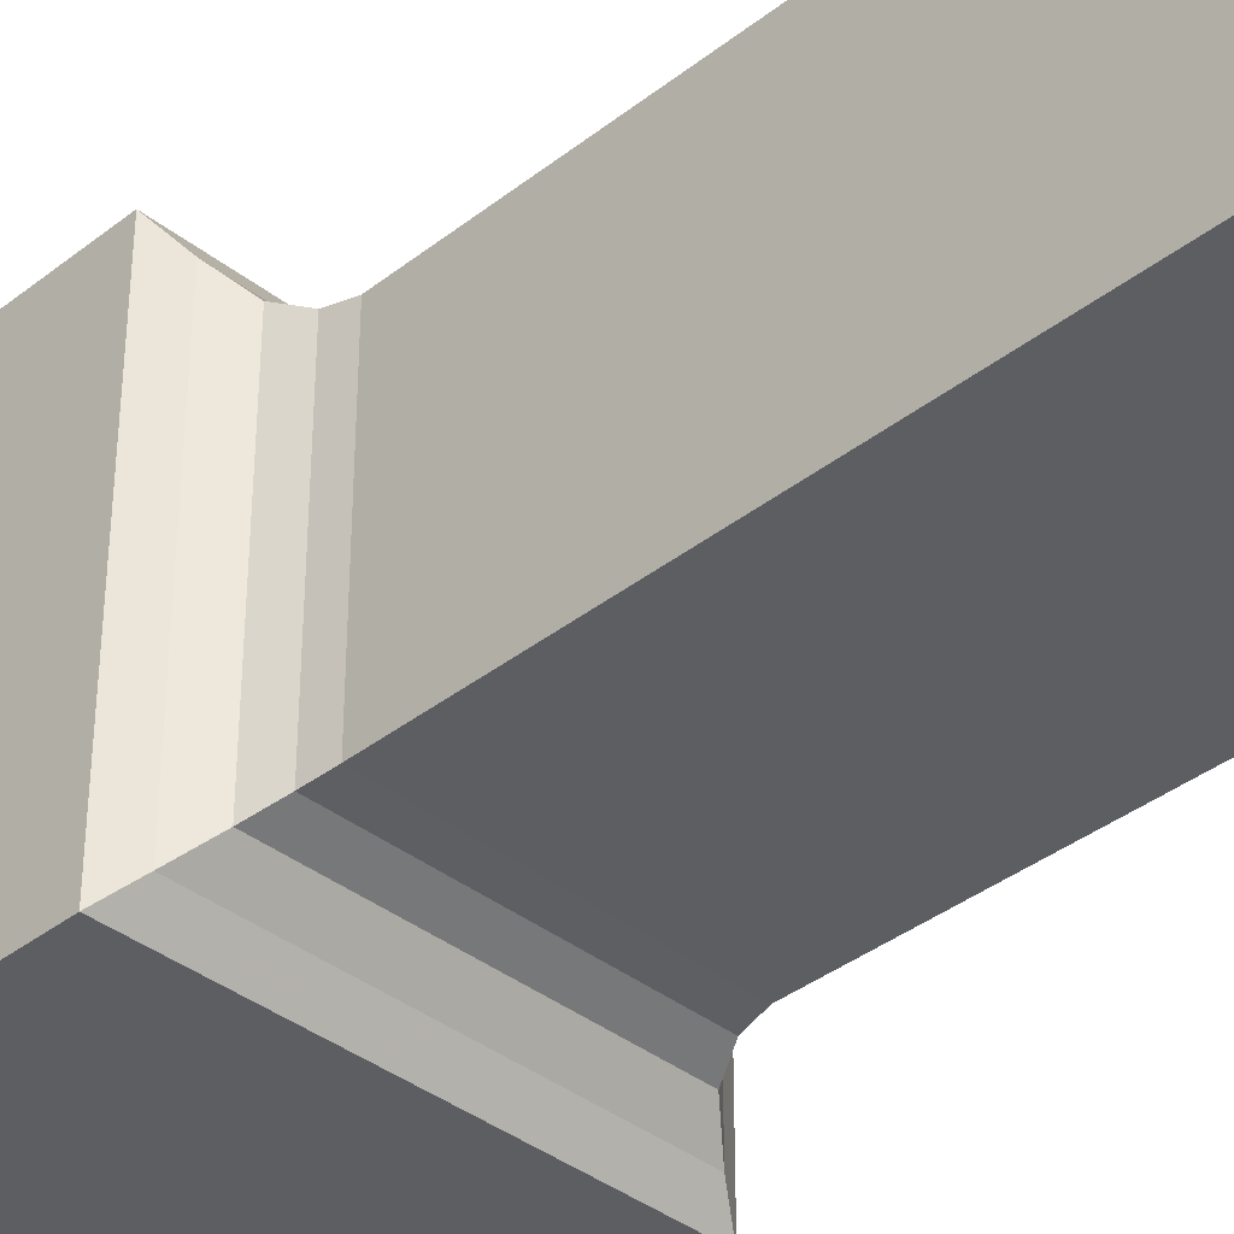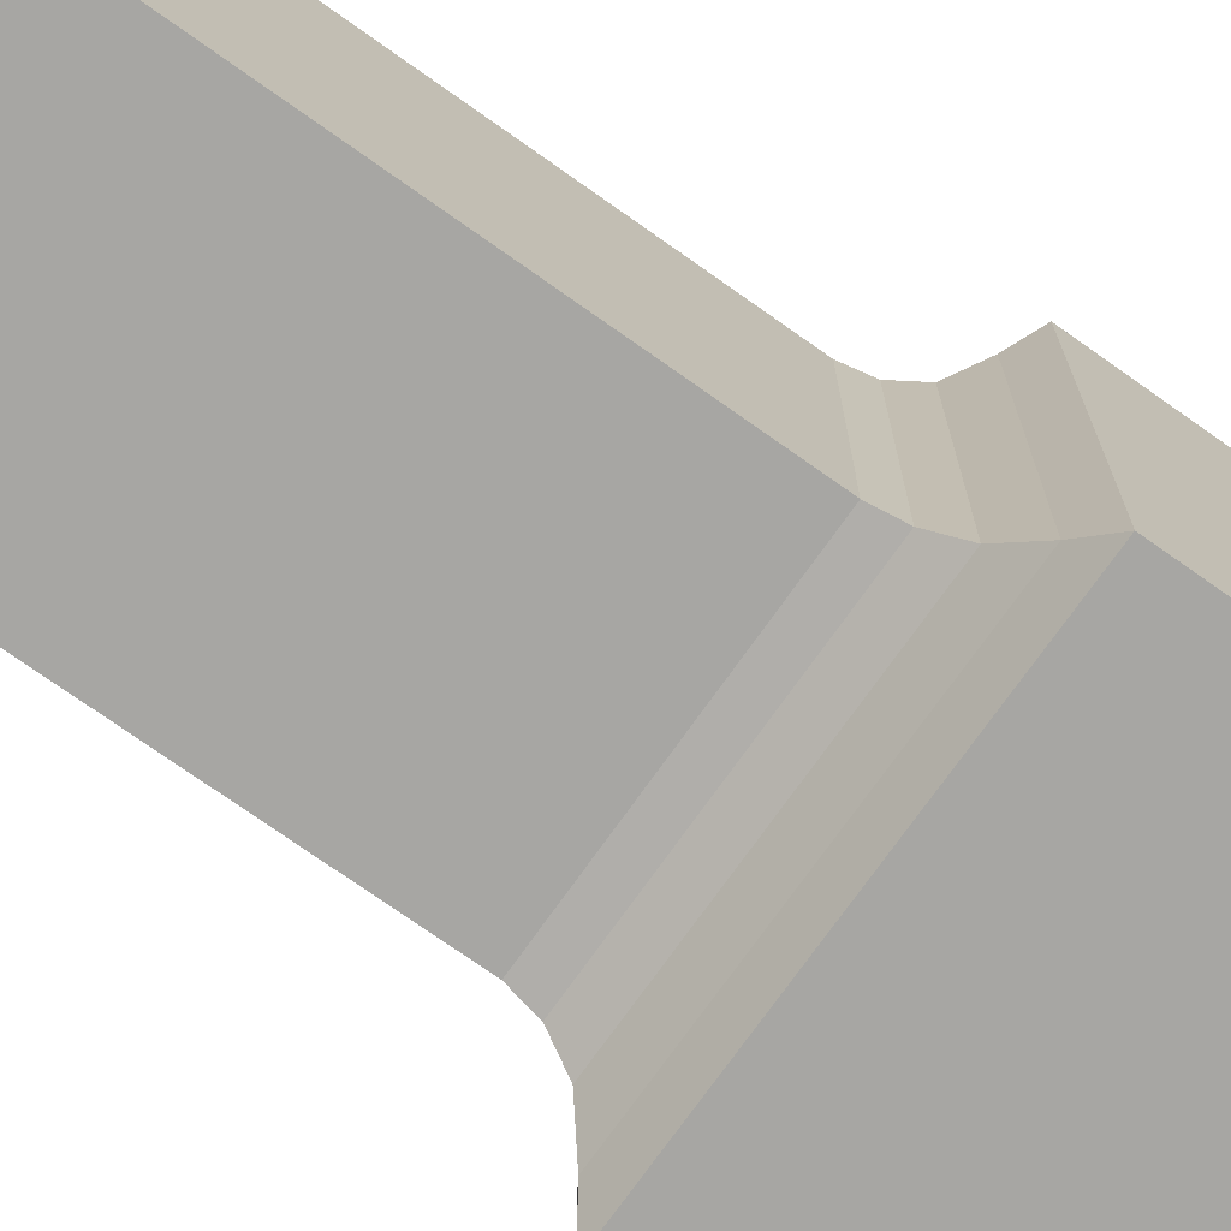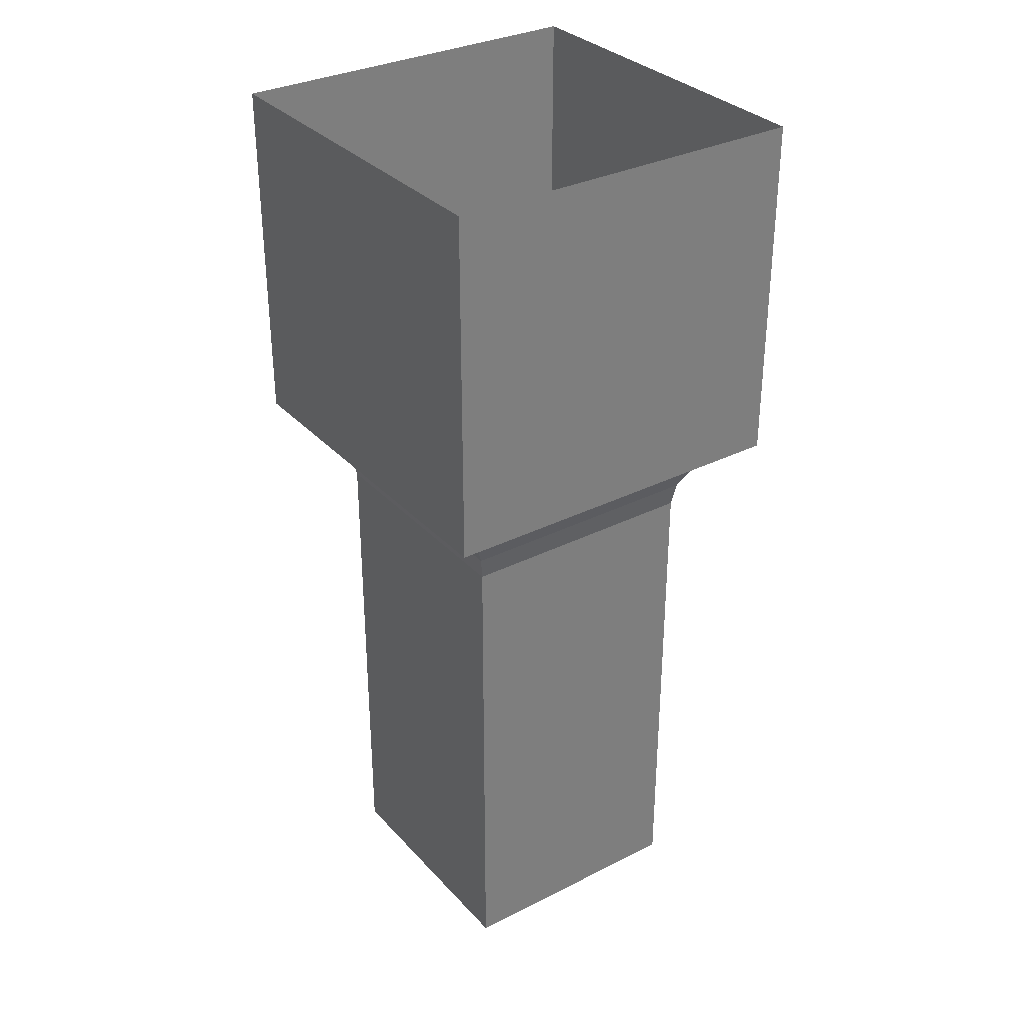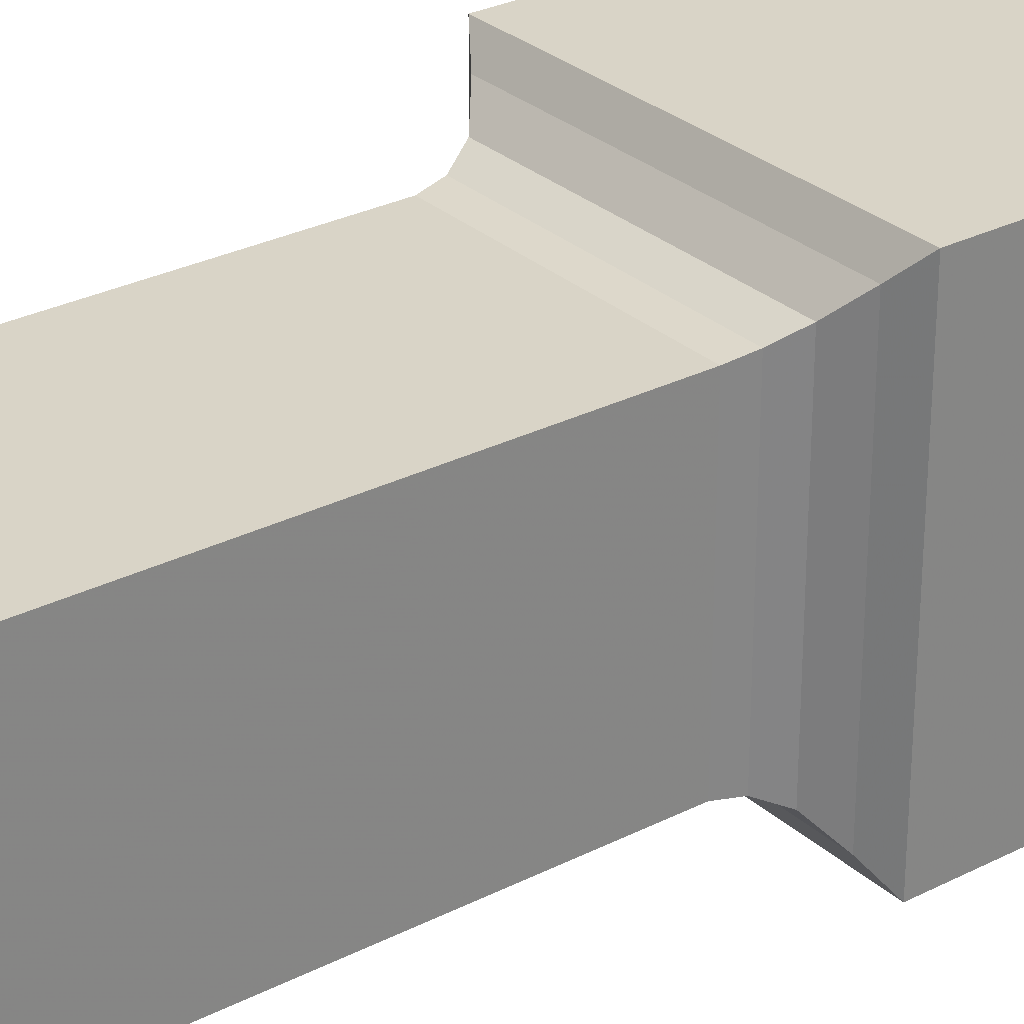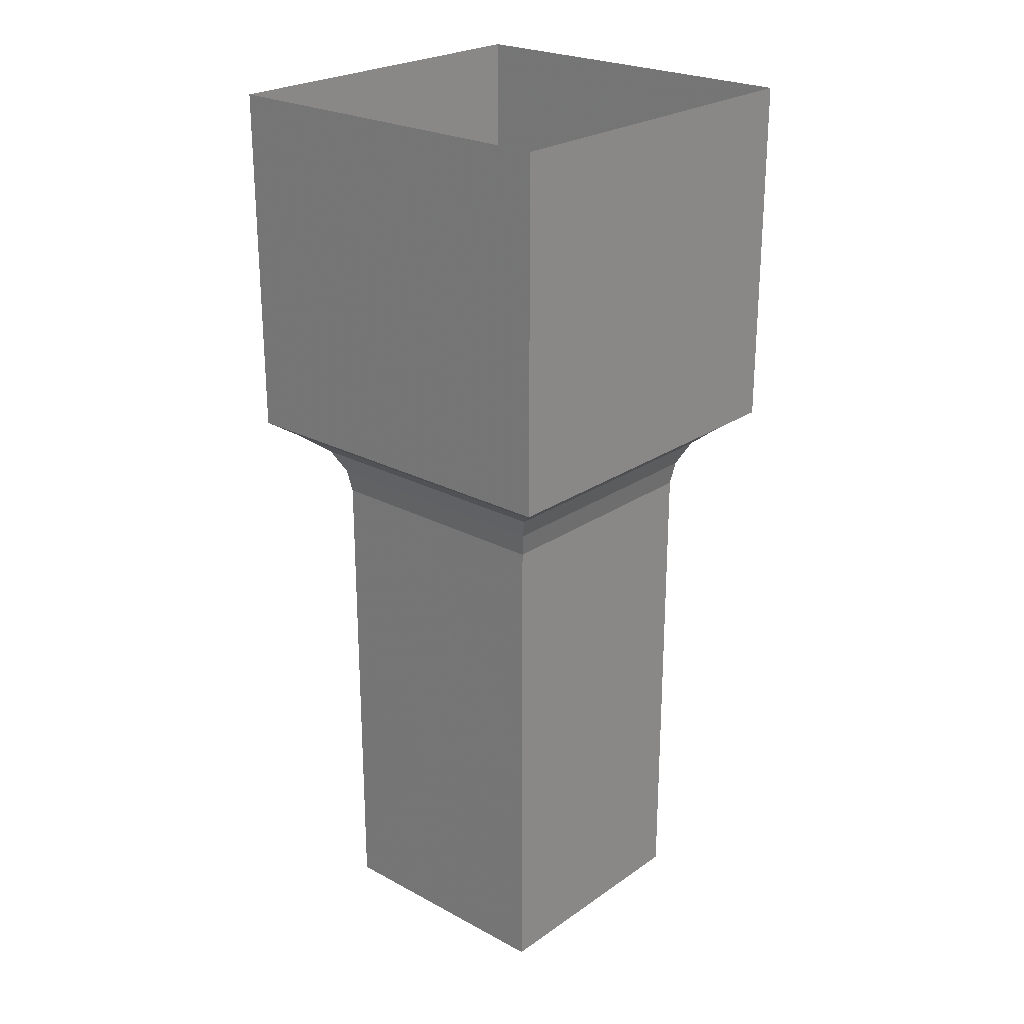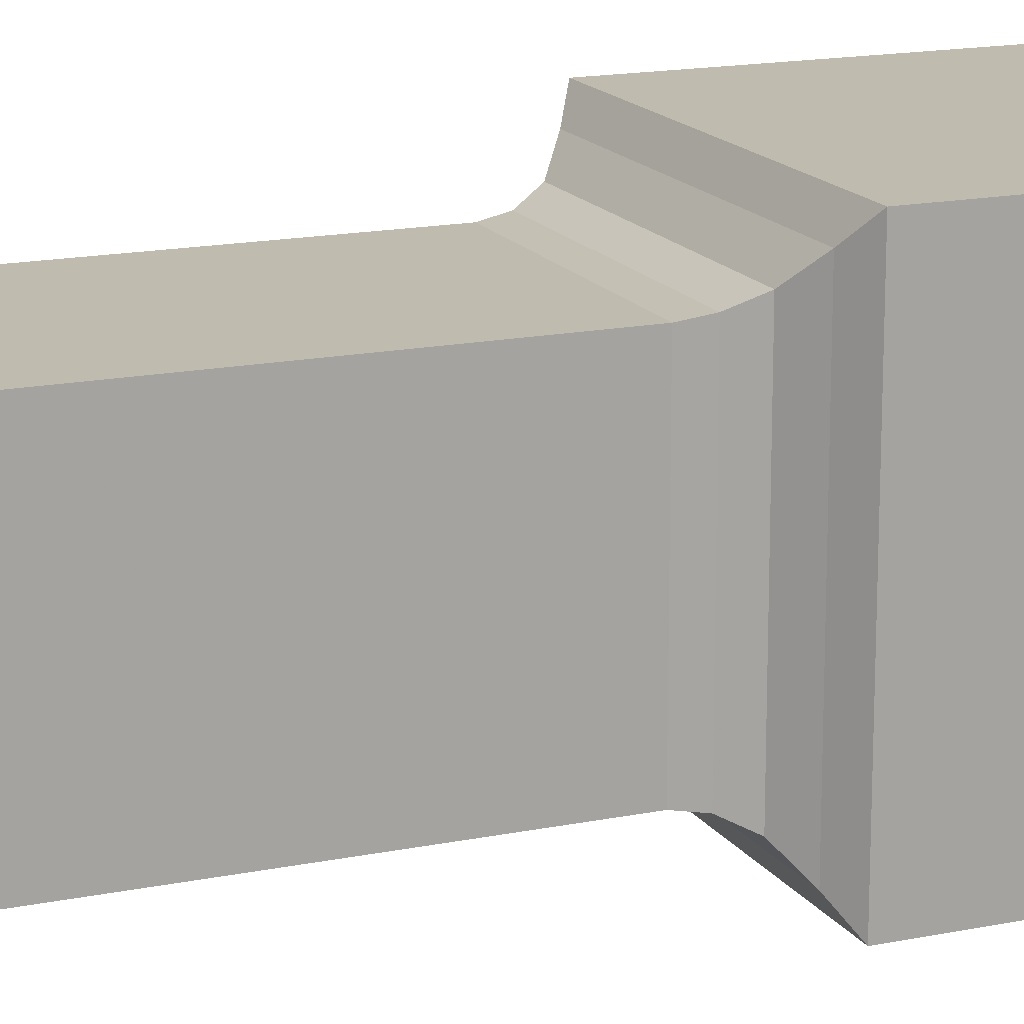
<metadata>
{"format":"obj","ext":"obj","renderer":"f3d","projection":"perspective","resolution":1024,"background":"white","views":[{"elev":-37.6,"azim":-45.0,"up":"+Z"},{"elev":-74.1,"azim":54.7,"up":"+Z"},{"elev":32.4,"azim":145.0,"up":"+Y"},{"elev":28.8,"azim":52.7,"up":"+Z"},{"elev":24.2,"azim":-48.5,"up":"+Y"},{"elev":16.2,"azim":67.2,"up":"+Z"}]}
</metadata>
<code>
v 0.375 0 0.375
v 0.375 -0.125 0.375
v 0.375 -0.125 -0.375
v 0.375 0 -0.375
v -0.375 -0.125 -0.375
v -0.375 0 -0.375
v -0.375 -0.125 0.375
v -0.375 0 0.375
v 0.375 -0.25 0.375
v 0.375 -0.25 -0.375
v -0.375 -0.25 -0.375
v -0.375 -0.25 0.375
v 0.375 -0.7109 0.375
v 0.375 -0.7109 -0.375
v -0.375 -0.7109 -0.375
v -0.375 -0.7109 0.375
v 0.3281 -0.7422 0.3281
v 0.3281 -0.7422 -0.3281
v -0.3281 -0.7422 -0.3281
v -0.3281 -0.7422 0.3281
v 0.2812 -0.7812 0.2812
v 0.2812 -0.7812 -0.2812
v -0.2812 -0.7812 -0.2812
v -0.2812 -0.7812 0.2812
v 0.2578 -0.8281 0.2578
v 0.2578 -0.8281 -0.2578
v -0.2578 -0.8281 -0.2578
v -0.2578 -0.8281 0.2578
v 0.25 -0.875 0.25
v 0.25 -0.875 -0.25
v -0.25 -0.875 -0.25
v -0.25 -0.875 0.25
v 0.25 -1.203 0.25
v 0.25 -1.203 -0.25
v -0.25 -1.203 -0.25
v -0.25 -1.203 0.25
v 0.25 -1.875 0.25
v 0.25 -1.875 -0.25
v -0.25 -1.875 -0.25
v -0.25 -1.875 0.25
f 1 2 3
f 1 3 4
f 4 3 5
f 4 5 6
f 6 5 7
f 6 7 8
f 8 7 2
f 8 2 1
f 40 39 38
f 40 38 37
f 2 9 10
f 2 10 3
f 3 10 11
f 3 11 5
f 5 11 12
f 5 12 7
f 7 12 9
f 7 9 2
f 9 13 14
f 9 14 10
f 10 14 15
f 10 15 11
f 11 15 16
f 11 16 12
f 12 16 13
f 12 13 9
f 25 29 30
f 25 30 26
f 26 30 31
f 26 31 27
f 27 31 32
f 27 32 28
f 28 32 29
f 28 29 25
f 29 33 34
f 29 34 30
f 30 34 35
f 30 35 31
f 31 35 36
f 31 36 32
f 32 36 33
f 32 33 29
f 13 17 18
f 13 18 14
f 14 18 19
f 14 19 15
f 15 19 20
f 15 20 16
f 16 20 17
f 16 17 13
f 17 21 22
f 17 22 18
f 18 22 23
f 18 23 19
f 19 23 24
f 19 24 20
f 20 24 21
f 20 21 17
f 21 25 26
f 21 26 22
f 22 26 27
f 22 27 23
f 23 27 28
f 23 28 24
f 24 28 25
f 24 25 21
f 33 37 38
f 33 38 34
f 34 38 39
f 34 39 35
f 35 39 40
f 35 40 36
f 36 40 37
f 36 37 33

</code>
